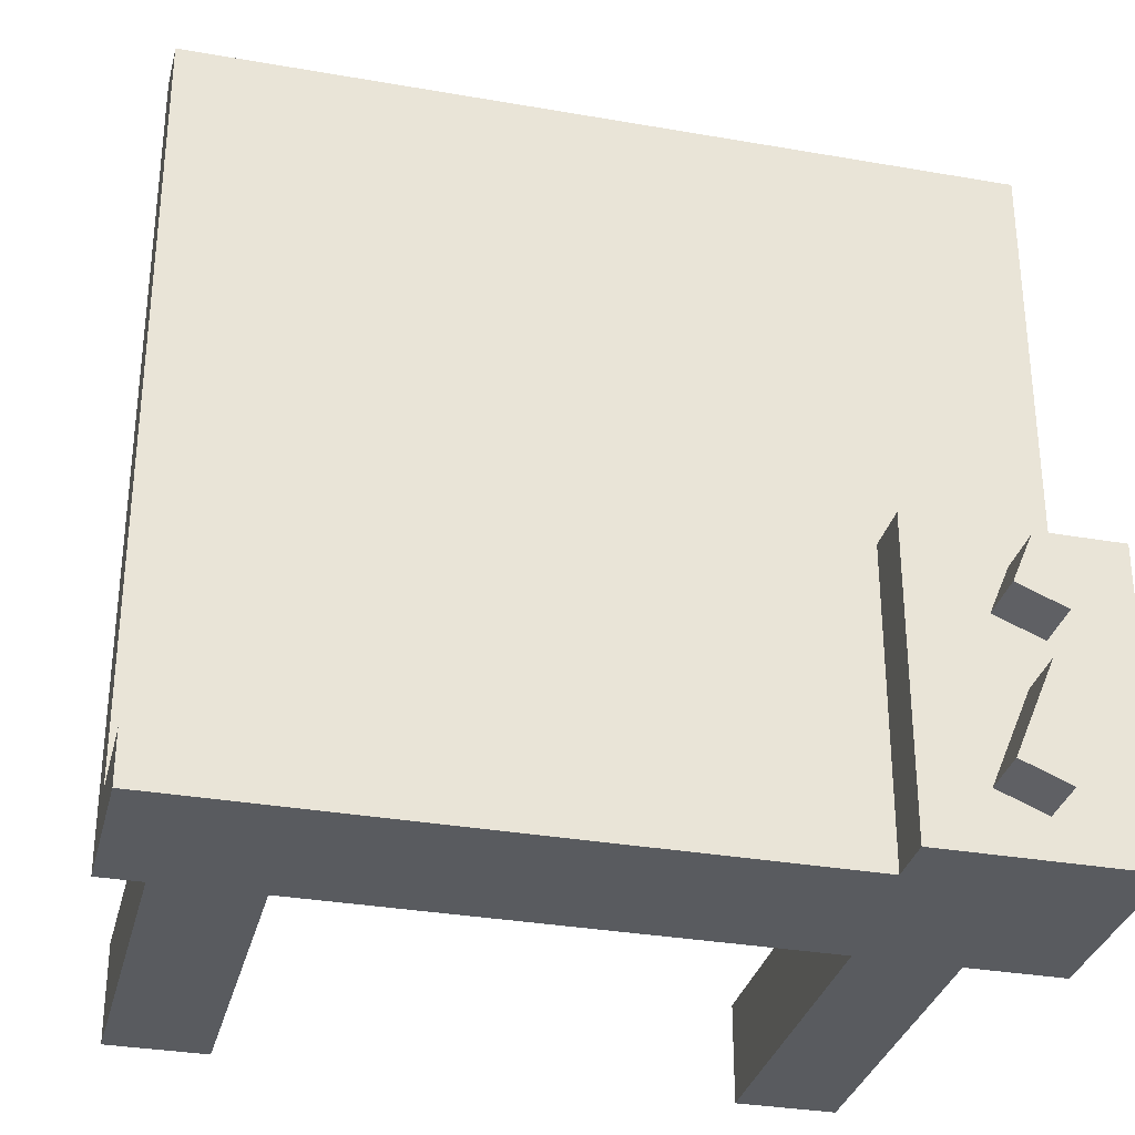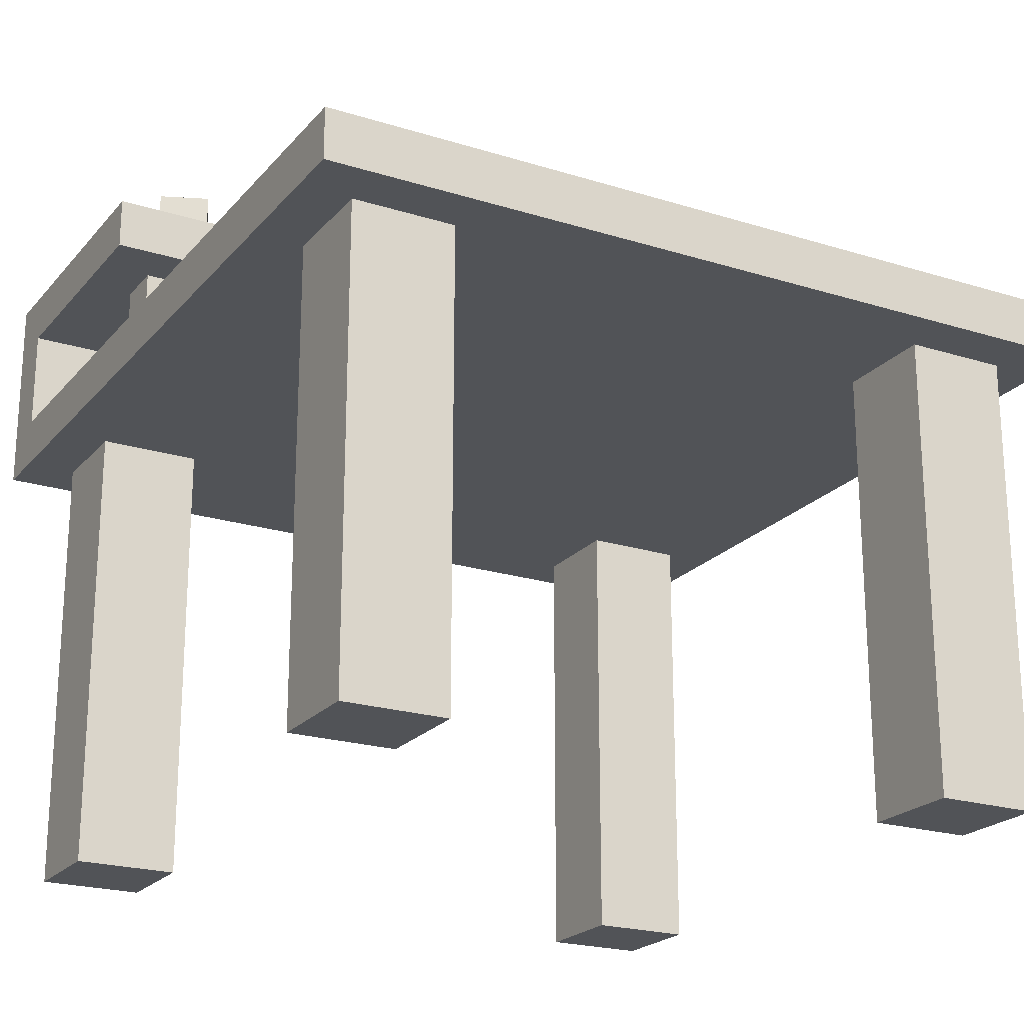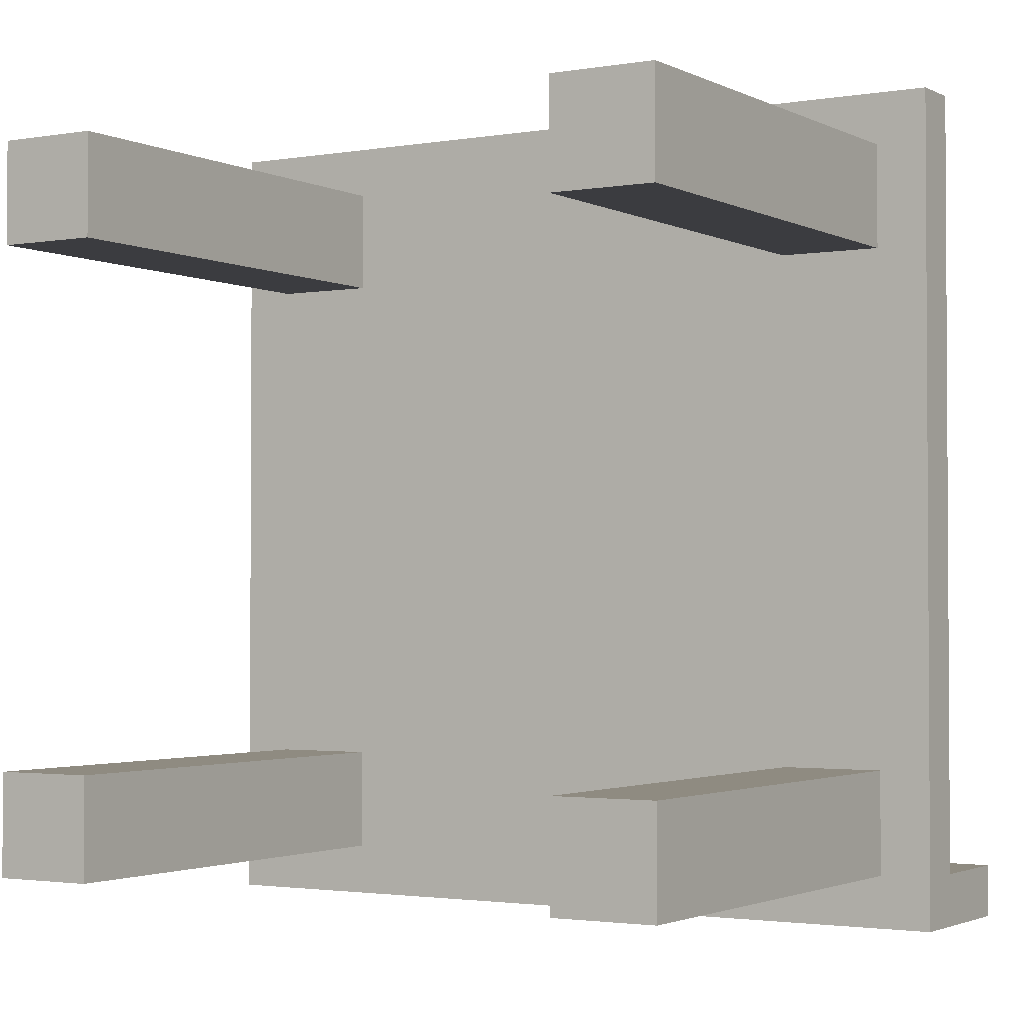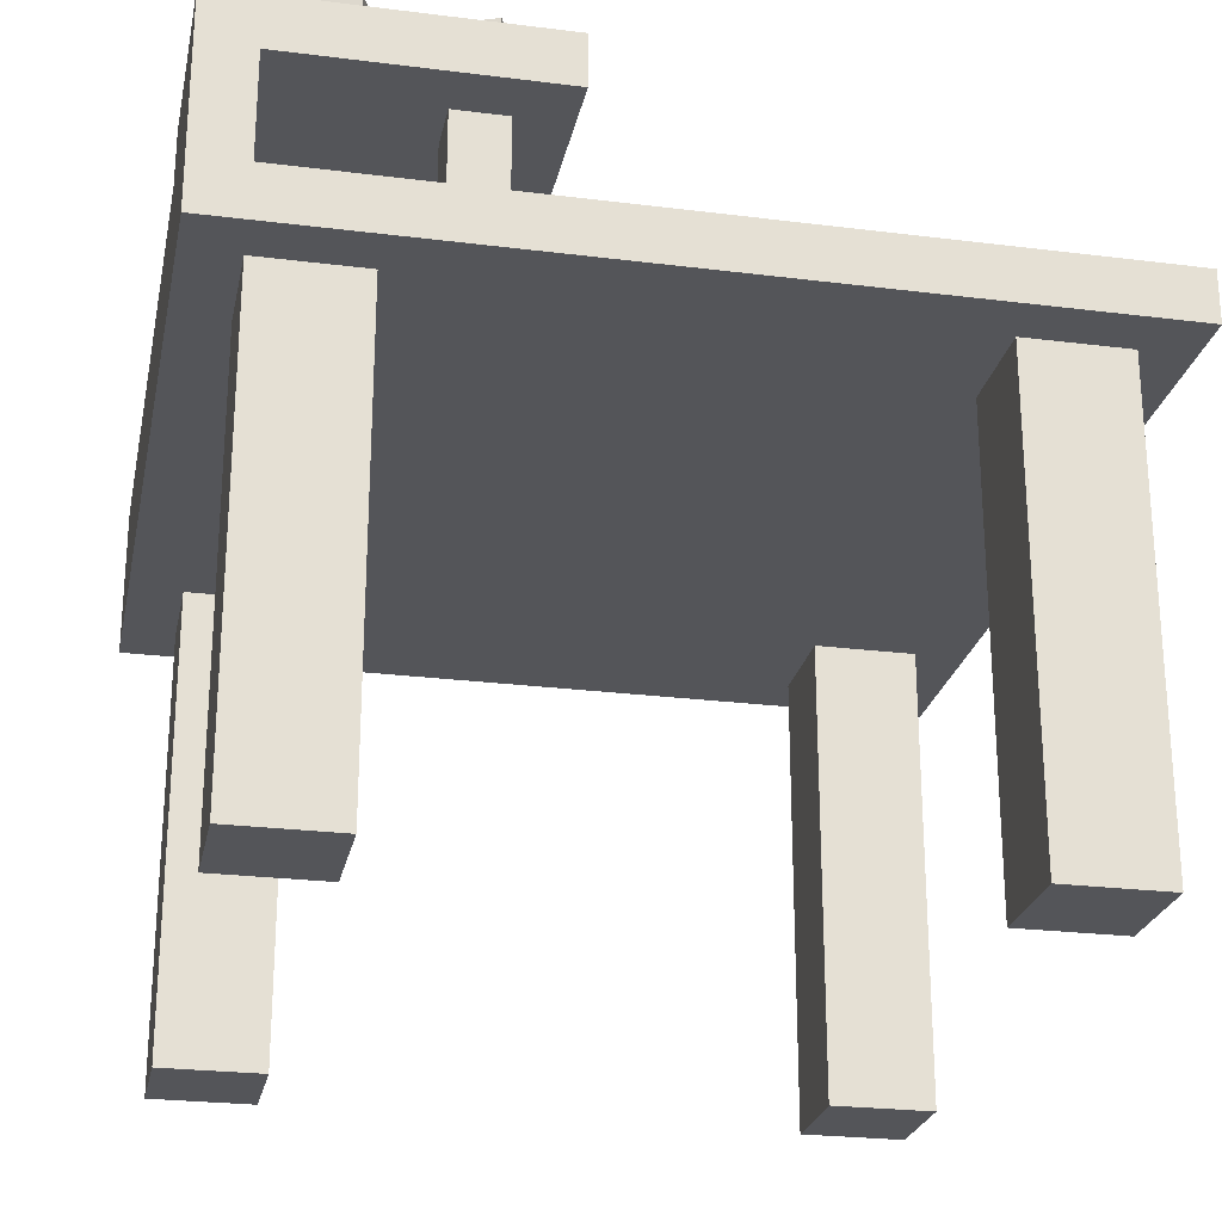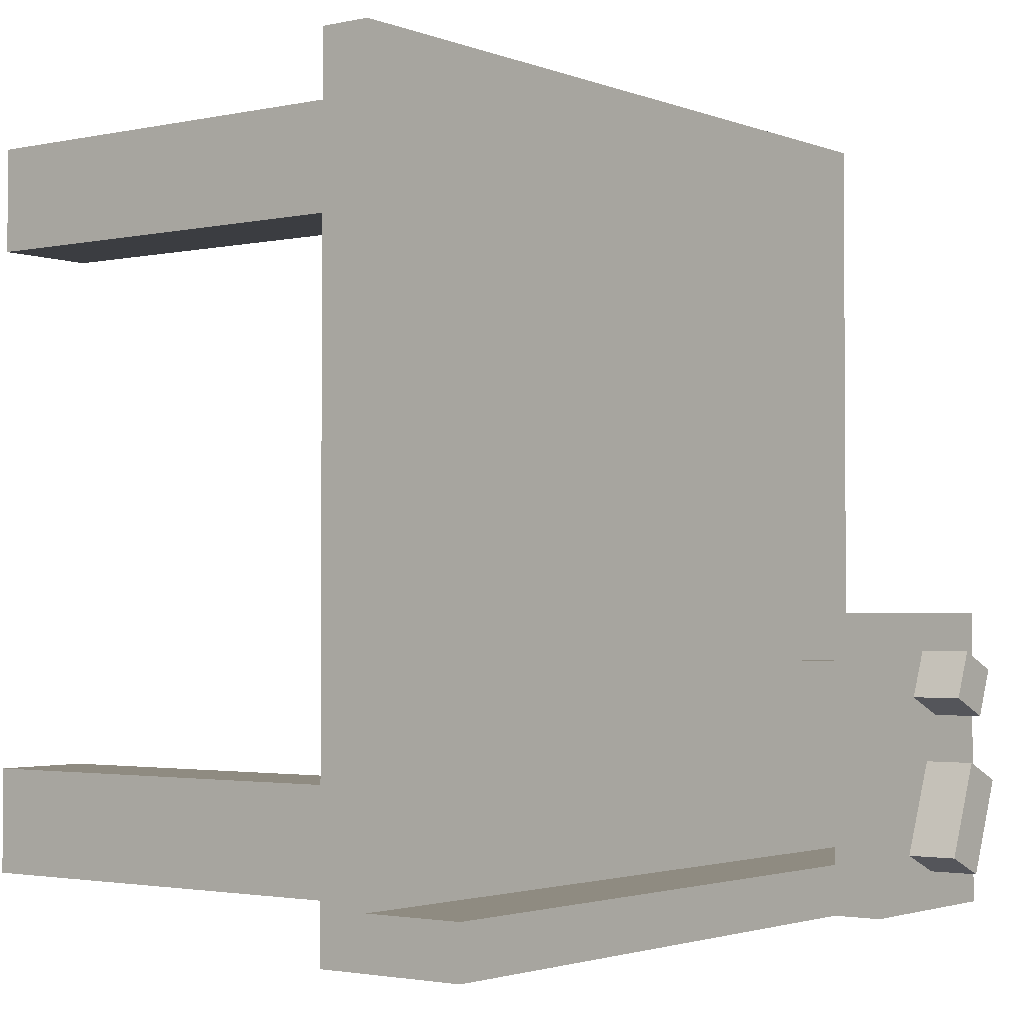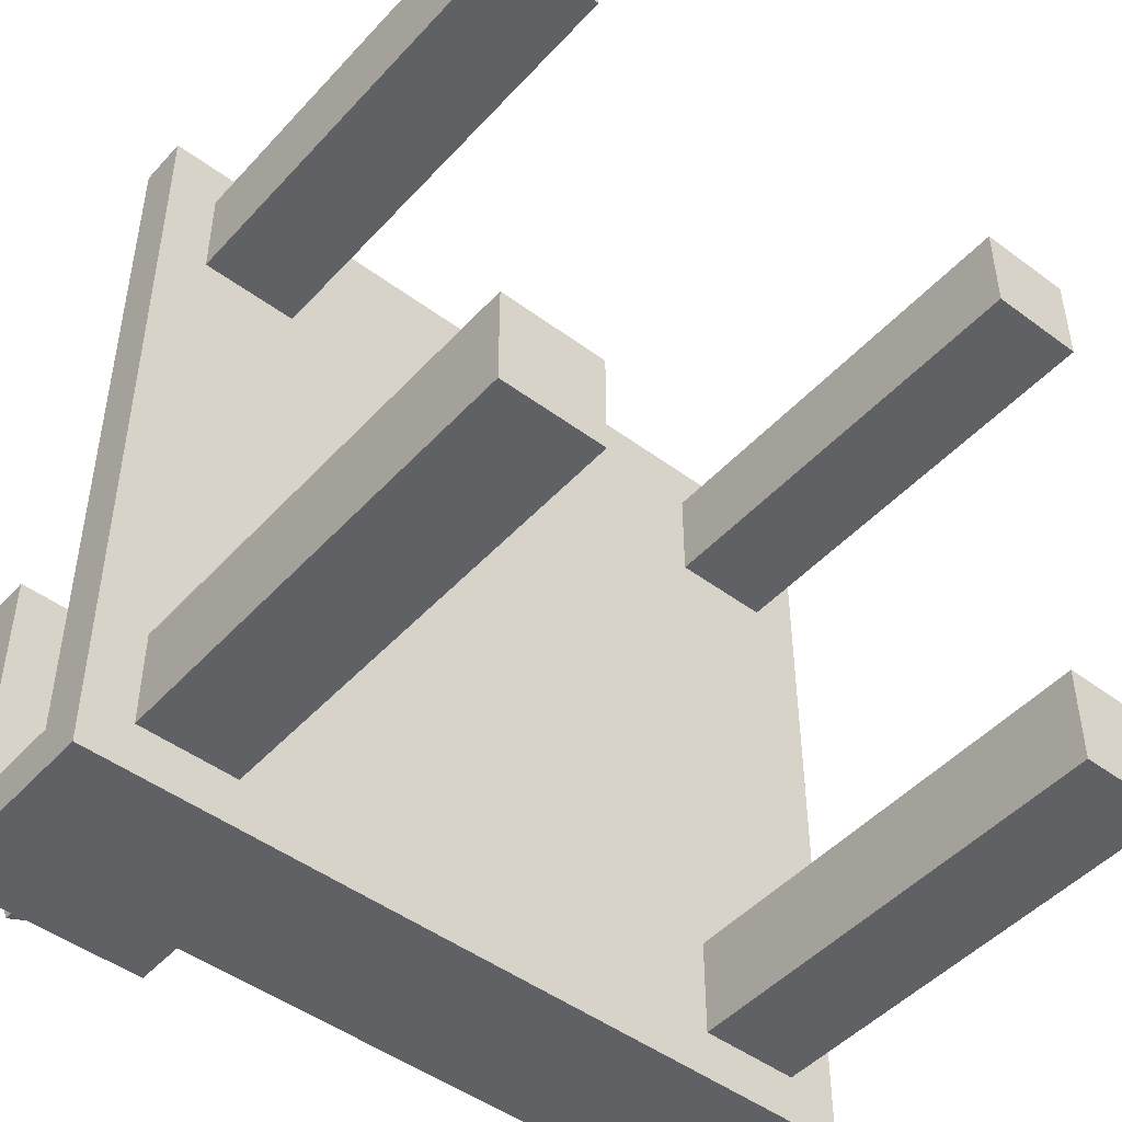
<metadata>
{"format":"obj","ext":"obj","renderer":"f3d","projection":"perspective","resolution":1024,"background":"white","views":[{"elev":-32.1,"azim":166.2,"up":"+Z"},{"elev":-21.7,"azim":-28.9,"up":"+Y"},{"elev":-2.1,"azim":31.4,"up":"+Z"},{"elev":-24.8,"azim":-101.6,"up":"+Y"},{"elev":-2.3,"azim":127.1,"up":"+Z"},{"elev":-47.6,"azim":-39.9,"up":"+Z"}]}
</metadata>
<code>
o cube
v -0.3125 0.0625 -0.3125
v -0.3125 0.0625 -0.4375
v -0.3125 -0.5 -0.3125
v -0.3125 -0.5 -0.4375
v -0.4375 0.0625 -0.4375
v -0.4375 0.0625 -0.3125
v -0.4375 -0.5 -0.4375
v -0.4375 -0.5 -0.3125
f 1 3 2
f 3 4 2
f 5 7 6
f 7 8 6
f 5 6 2
f 6 1 2
f 8 7 3
f 7 4 3
f 6 8 1
f 8 3 1
f 2 4 5
f 4 7 5
o cube
v 0.4375 0.0625 -0.3125
v 0.4375 0.0625 -0.4375
v 0.4375 -0.5 -0.3125
v 0.4375 -0.5 -0.4375
v 0.3125 0.0625 -0.4375
v 0.3125 0.0625 -0.3125
v 0.3125 -0.5 -0.4375
v 0.3125 -0.5 -0.3125
f 9 11 10
f 11 12 10
f 13 15 14
f 15 16 14
f 13 14 10
f 14 9 10
f 16 15 11
f 15 12 11
f 14 16 9
f 16 11 9
f 10 12 13
f 12 15 13
o cube
v 0.4375 0.0625 0.4375
v 0.4375 0.0625 0.3125
v 0.4375 -0.5 0.4375
v 0.4375 -0.5 0.3125
v 0.3125 0.0625 0.3125
v 0.3125 0.0625 0.4375
v 0.3125 -0.5 0.3125
v 0.3125 -0.5 0.4375
f 17 19 18
f 19 20 18
f 21 23 22
f 23 24 22
f 21 22 18
f 22 17 18
f 24 23 19
f 23 20 19
f 22 24 17
f 24 19 17
f 18 20 21
f 20 23 21
o cube
v -0.3125 0.0625 0.4375
v -0.3125 0.0625 0.3125
v -0.3125 -0.5 0.4375
v -0.3125 -0.5 0.3125
v -0.4375 0.0625 0.3125
v -0.4375 0.0625 0.4375
v -0.4375 -0.5 0.3125
v -0.4375 -0.5 0.4375
f 25 27 26
f 27 28 26
f 29 31 30
f 31 32 30
f 29 30 26
f 30 25 26
f 32 31 27
f 31 28 27
f 30 32 25
f 32 27 25
f 26 28 29
f 28 31 29
o base
v 0.5 0.125 0.5
v 0.5 0.125 -0.5
v 0.5 0.0625 0.5
v 0.5 0.0625 -0.5
v -0.5 0.125 -0.5
v -0.5 0.125 0.5
v -0.5 0.0625 -0.5
v -0.5 0.0625 0.5
f 33 35 34
f 35 36 34
f 37 39 38
f 39 40 38
f 37 38 34
f 38 33 34
f 40 39 35
f 39 36 35
f 38 40 33
f 40 35 33
f 34 36 37
f 36 39 37
o base 2
v 0.5 0.25 -0.4375
v 0.5 0.25 -0.5
v 0.5 0.125 -0.4375
v 0.5 0.125 -0.5
v -0.5 0.25 -0.5
v -0.5 0.25 -0.4375
v -0.5 0.125 -0.5
v -0.5 0.125 -0.4375
f 41 43 42
f 43 44 42
f 45 47 46
f 47 48 46
f 45 46 42
f 46 41 42
f 48 47 43
f 47 44 43
f 46 48 41
f 48 43 41
f 42 44 45
f 44 47 45
o pillarup
v -0.375 0.25 -0.1875
v -0.375 0.25 -0.25
v -0.375 0.125 -0.1875
v -0.375 0.125 -0.25
v -0.4375 0.25 -0.25
v -0.4375 0.25 -0.1875
v -0.4375 0.125 -0.25
v -0.4375 0.125 -0.1875
f 49 51 50
f 51 52 50
f 53 55 54
f 55 56 54
f 53 54 50
f 54 49 50
f 56 55 51
f 55 52 51
f 54 56 49
f 56 51 49
f 50 52 53
f 52 55 53
o baseup
v -0.25 0.3125 -0.125
v -0.25 0.3125 -0.5
v -0.25 0.25 -0.125
v -0.25 0.25 -0.5
v -0.5 0.3125 -0.5
v -0.5 0.3125 -0.125
v -0.5 0.25 -0.5
v -0.5 0.25 -0.125
f 57 59 58
f 59 60 58
f 61 63 62
f 63 64 62
f 61 62 58
f 62 57 58
f 64 63 59
f 63 60 59
f 62 64 57
f 64 59 57
f 58 60 61
f 60 63 61
o block
v -0.3746 0.375 -0.3128
v -0.3268 0.375 -0.4282
v -0.3746 0.3125 -0.3128
v -0.3268 0.3125 -0.4282
v -0.3845 0.375 -0.4522
v -0.4324 0.375 -0.3367
v -0.3845 0.3125 -0.4522
v -0.4324 0.3125 -0.3367
f 65 67 66
f 67 68 66
f 69 71 70
f 71 72 70
f 69 70 66
f 70 65 66
f 72 71 67
f 71 68 67
f 70 72 65
f 72 67 65
f 66 68 69
f 68 71 69
o 2
v -0.3647 0.375 -0.1734
v -0.3408 0.375 -0.2311
v -0.3647 0.3125 -0.1734
v -0.3408 0.3125 -0.2311
v -0.3985 0.375 -0.255
v -0.4224 0.375 -0.1973
v -0.3985 0.3125 -0.255
v -0.4224 0.3125 -0.1973
f 73 75 74
f 75 76 74
f 77 79 78
f 79 80 78
f 77 78 74
f 78 73 74
f 80 79 75
f 79 76 75
f 78 80 73
f 80 75 73
f 74 76 77
f 76 79 77

</code>
